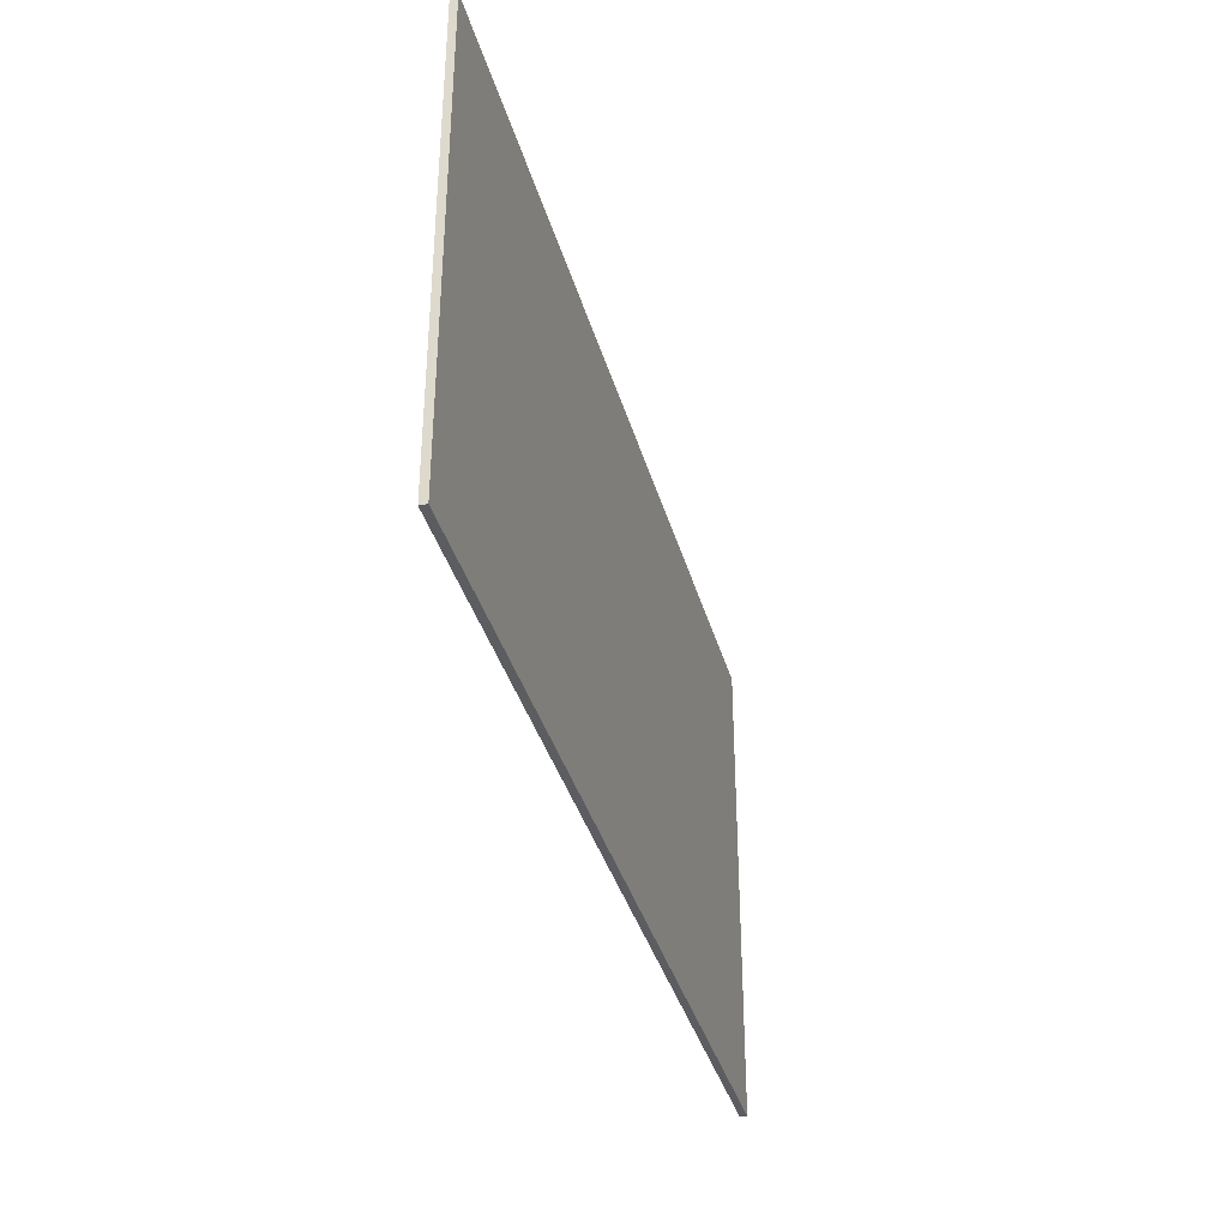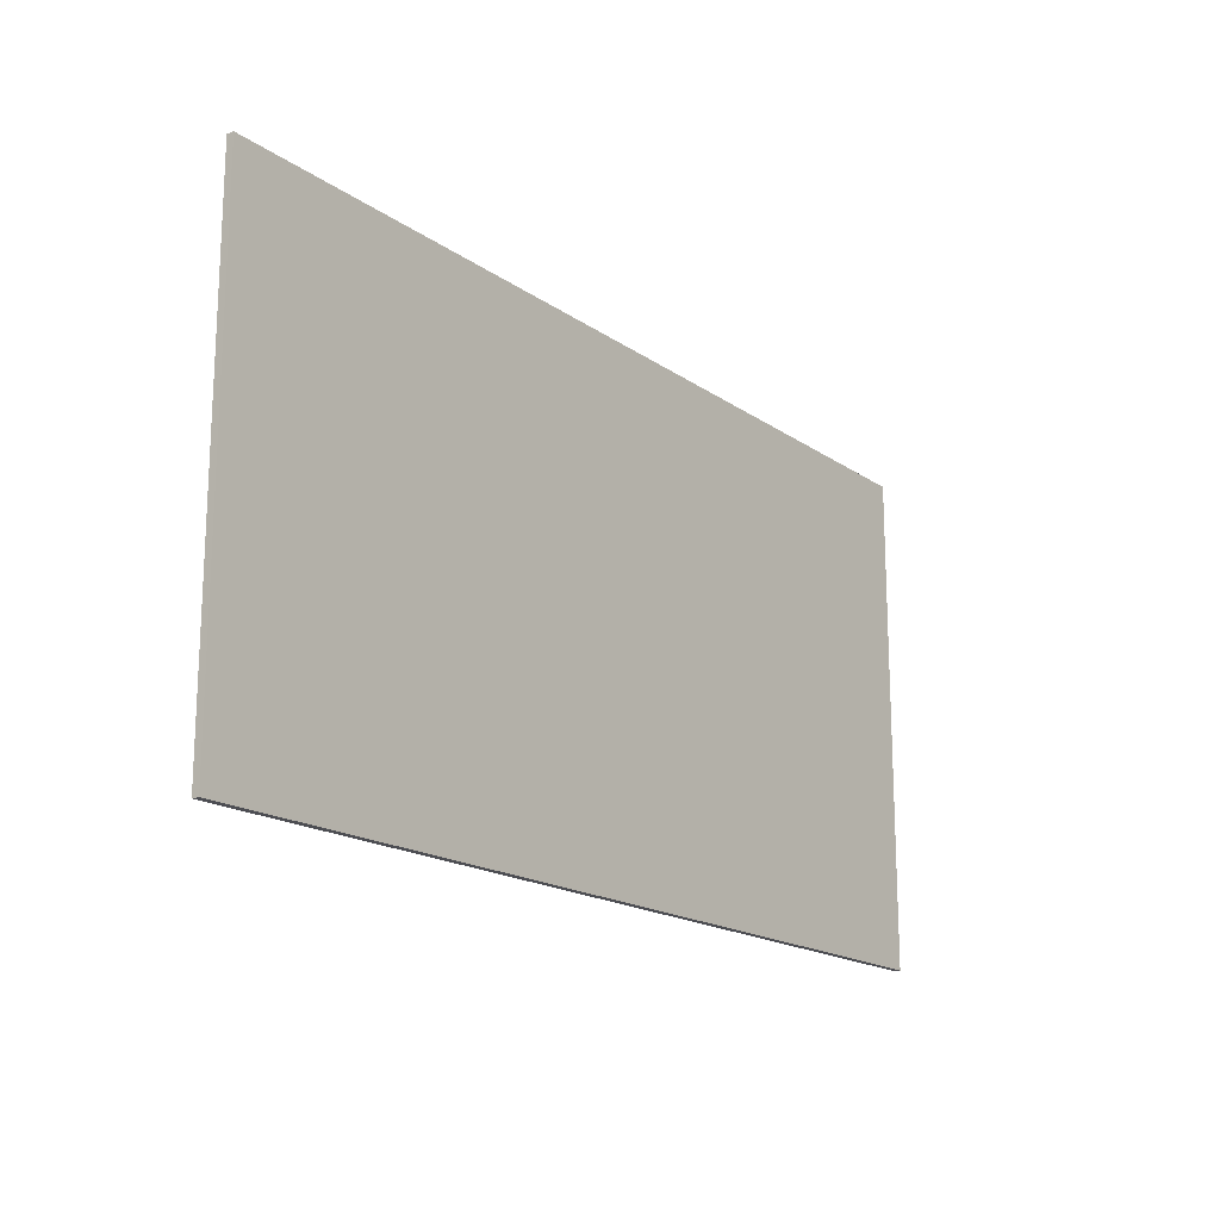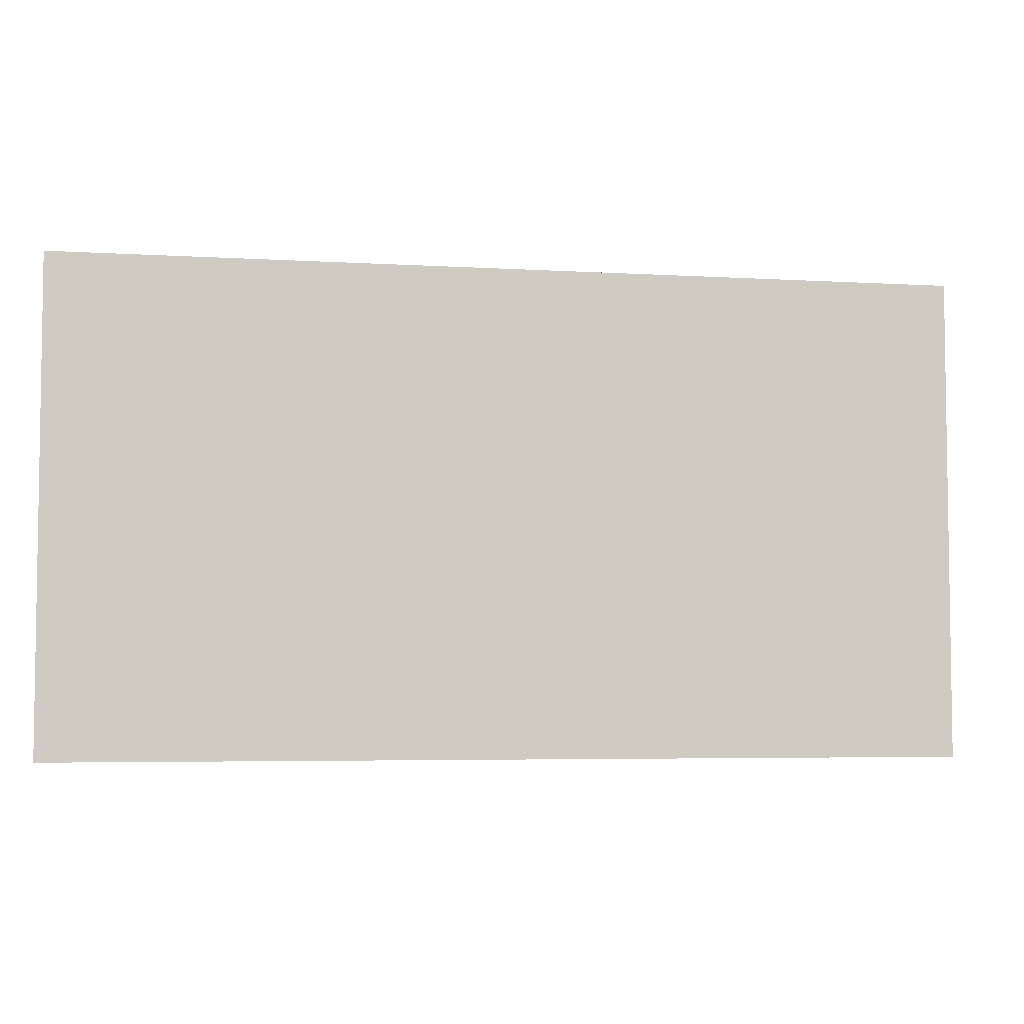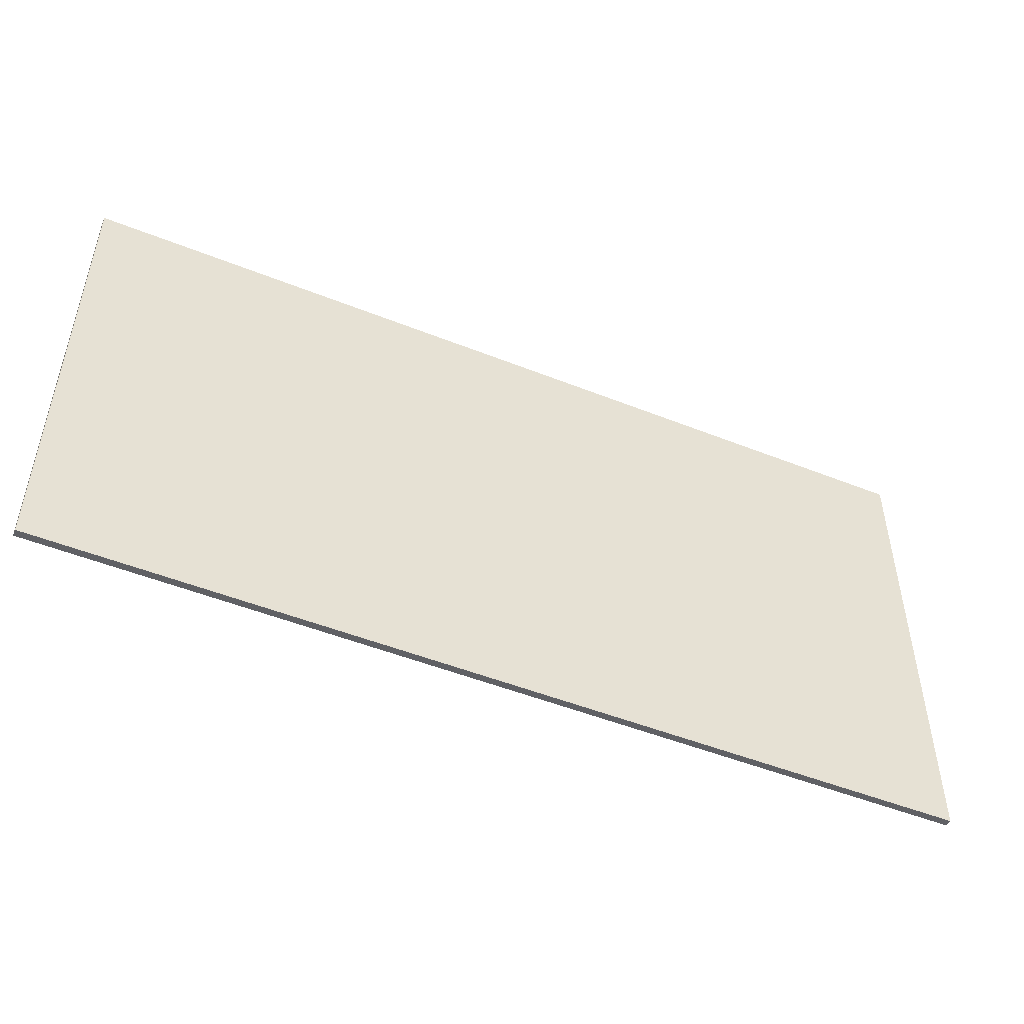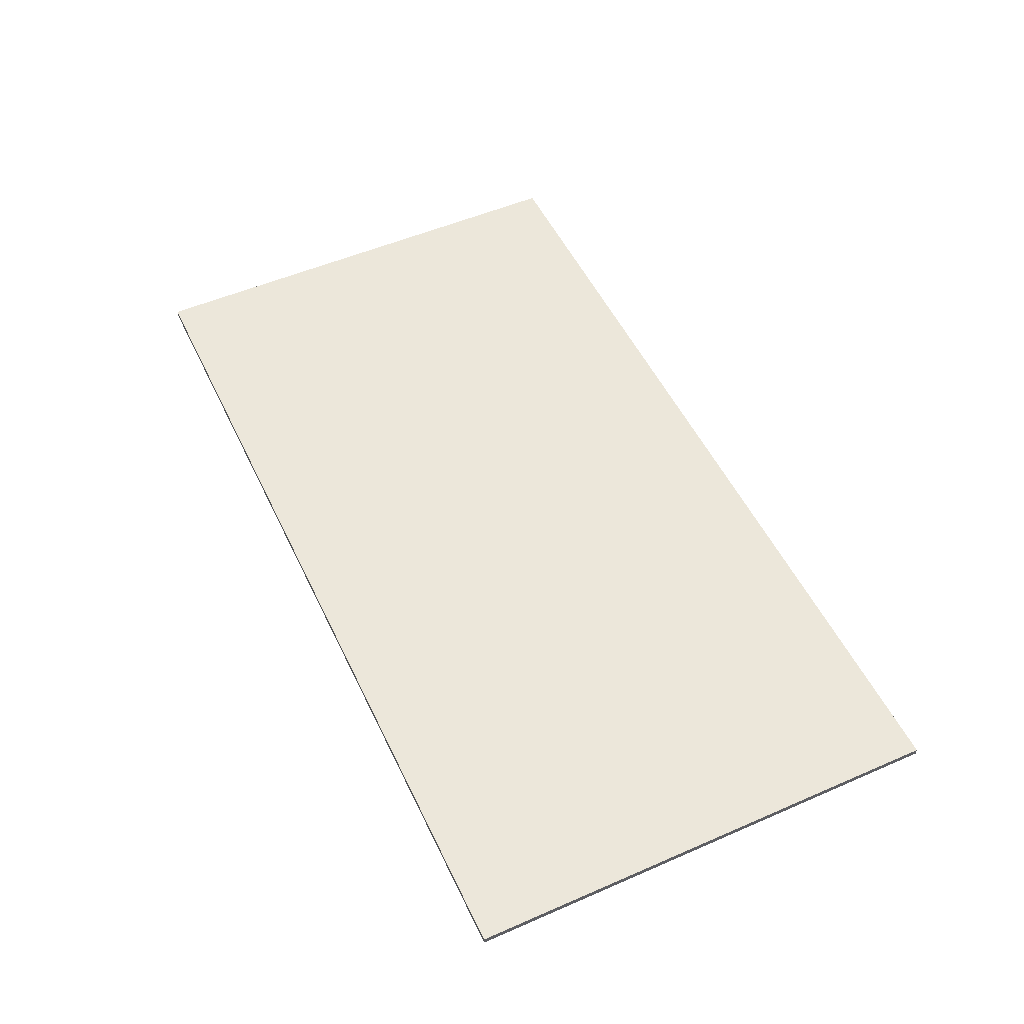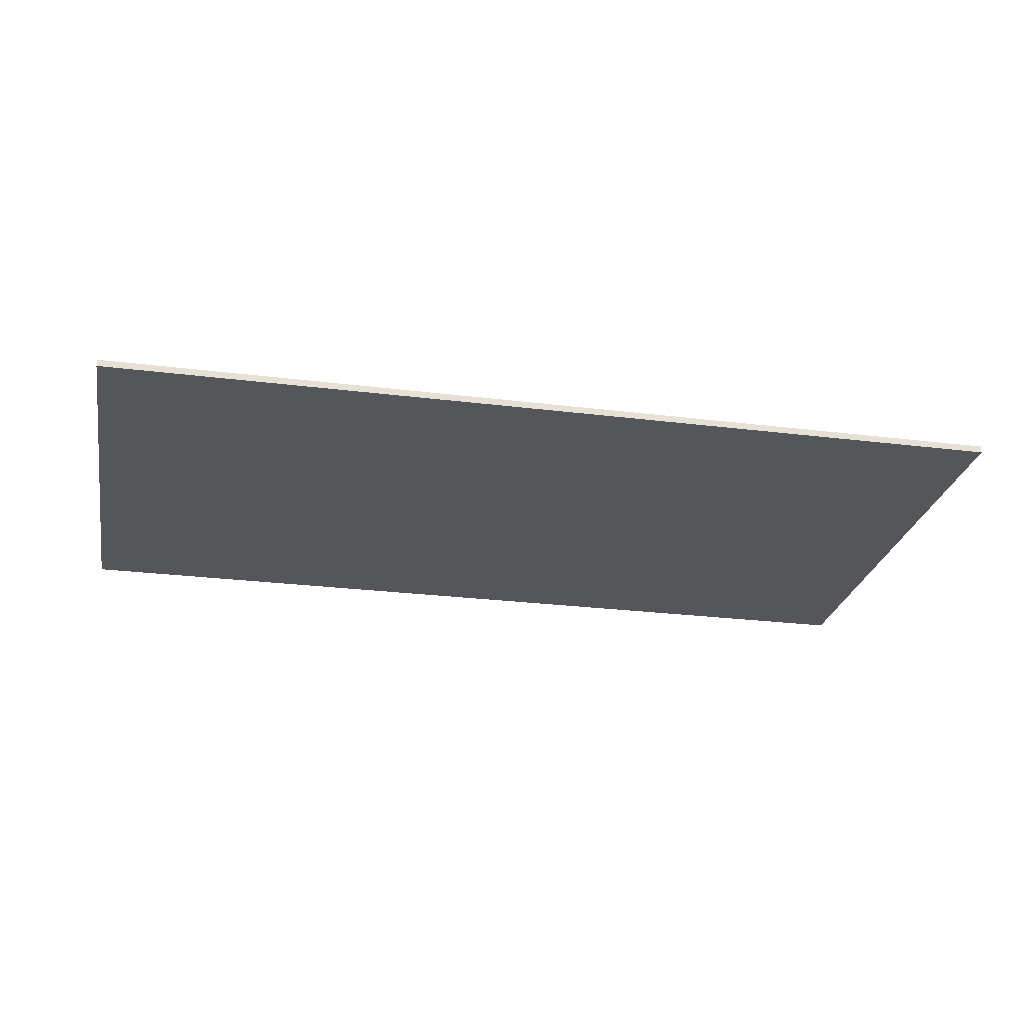
<metadata>
{"format":"obj","ext":"obj","renderer":"f3d","projection":"perspective","resolution":1024,"background":"white","views":[{"elev":-36.6,"azim":-75.0,"up":"+Z"},{"elev":-17.3,"azim":-53.5,"up":"+Z"},{"elev":-5.0,"azim":-10.7,"up":"+Z"},{"elev":-49.6,"azim":-23.8,"up":"+Z"},{"elev":52.3,"azim":64.9,"up":"+Y"},{"elev":-26.1,"azim":-11.2,"up":"+Y"}]}
</metadata>
<code>
o Group14/mesh49/mesh49-geometry#mesh49-geometry
v -0.7173 -0.5924 0.3674
v 0.6965 -0.5817 0.3674
v -0.7173 -0.5817 0.3674
v 0.6965 -0.5924 0.3674
v 0.6965 -0.5817 -0.3858
v -0.7173 -0.5924 -0.3858
v 0.6965 -0.5924 -0.3858
v -0.7173 -0.5817 -0.3858
f 1 2 3
f 2 1 4
f 3 2 1
f 4 1 2
f 5 3 2
f 2 3 5
f 3 6 1
f 1 6 3
f 1 7 4
f 4 7 1
f 7 2 4
f 4 2 7
f 3 5 8
f 8 5 3
f 2 7 5
f 5 7 2
f 6 3 8
f 8 3 6
f 7 1 6
f 6 1 7
f 5 6 8
f 8 6 5
f 6 5 7
f 7 5 6

</code>
